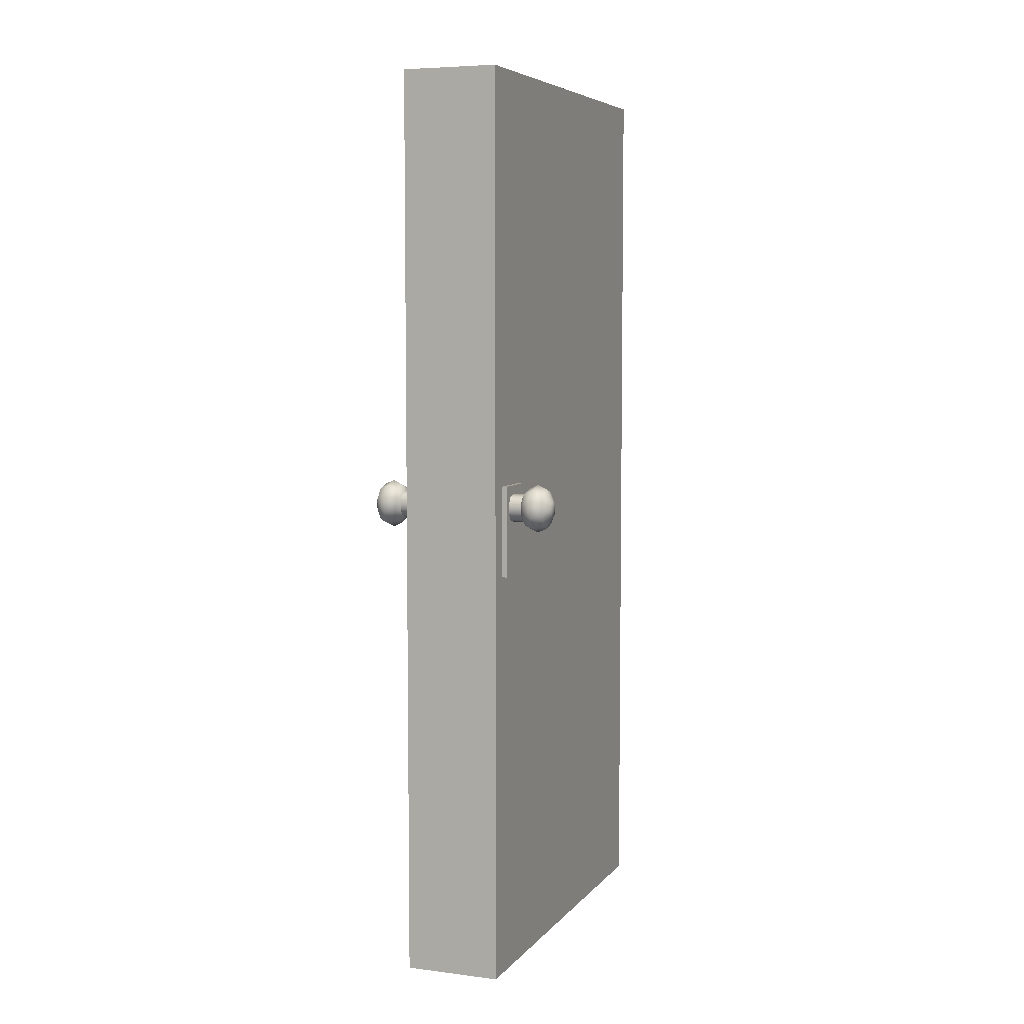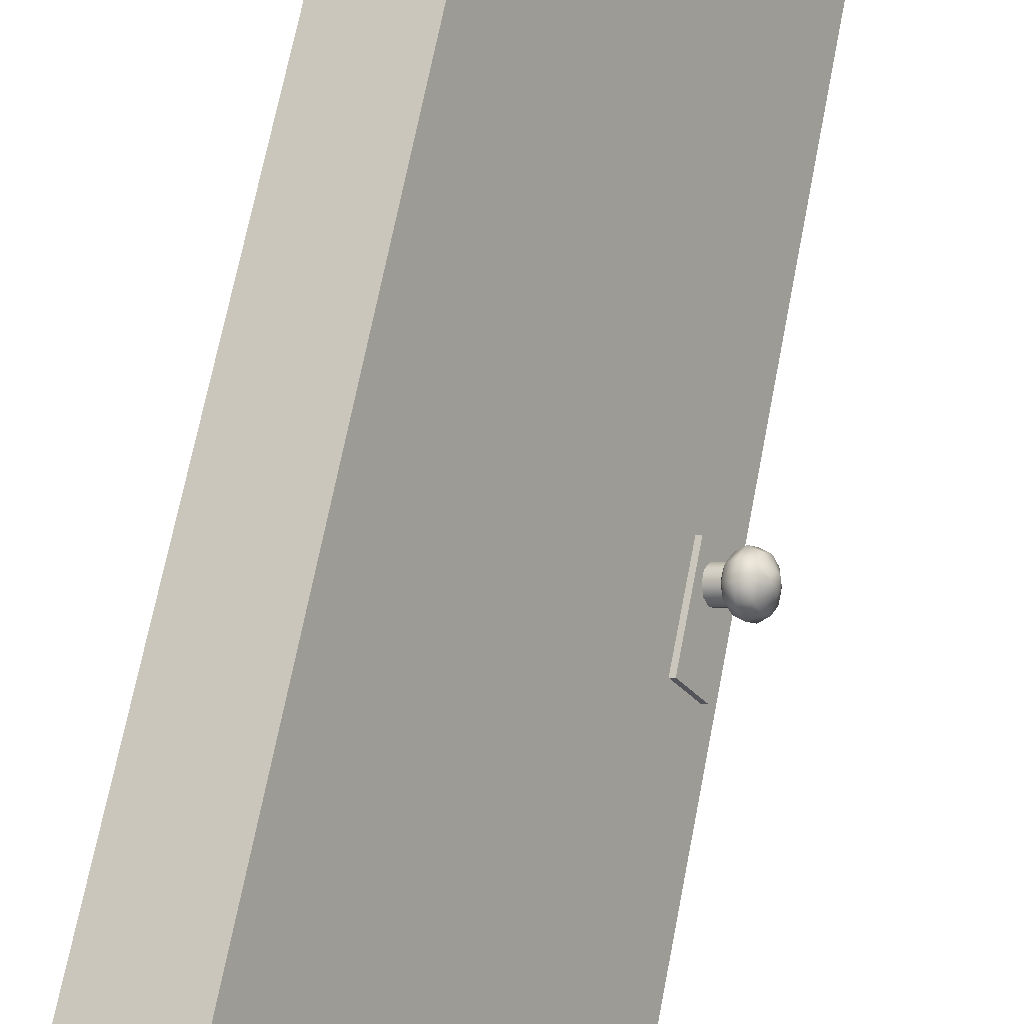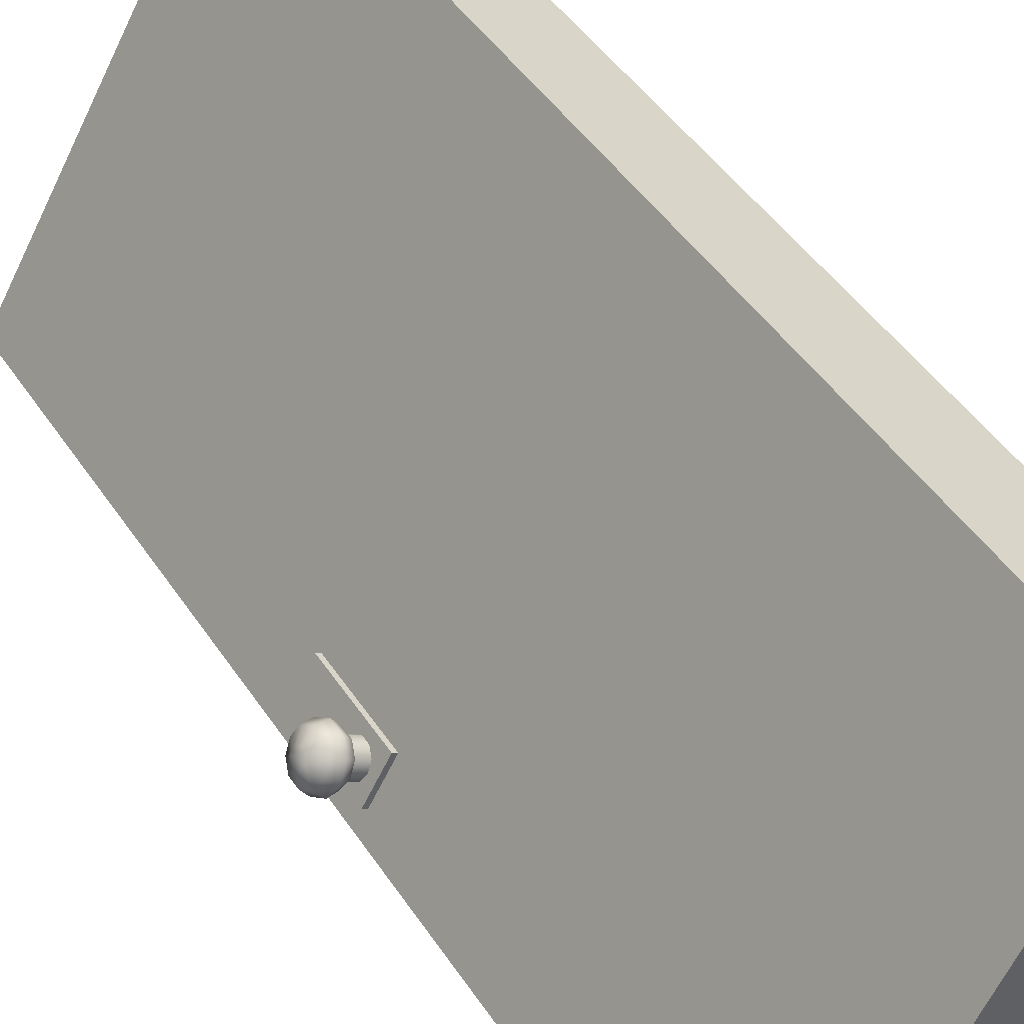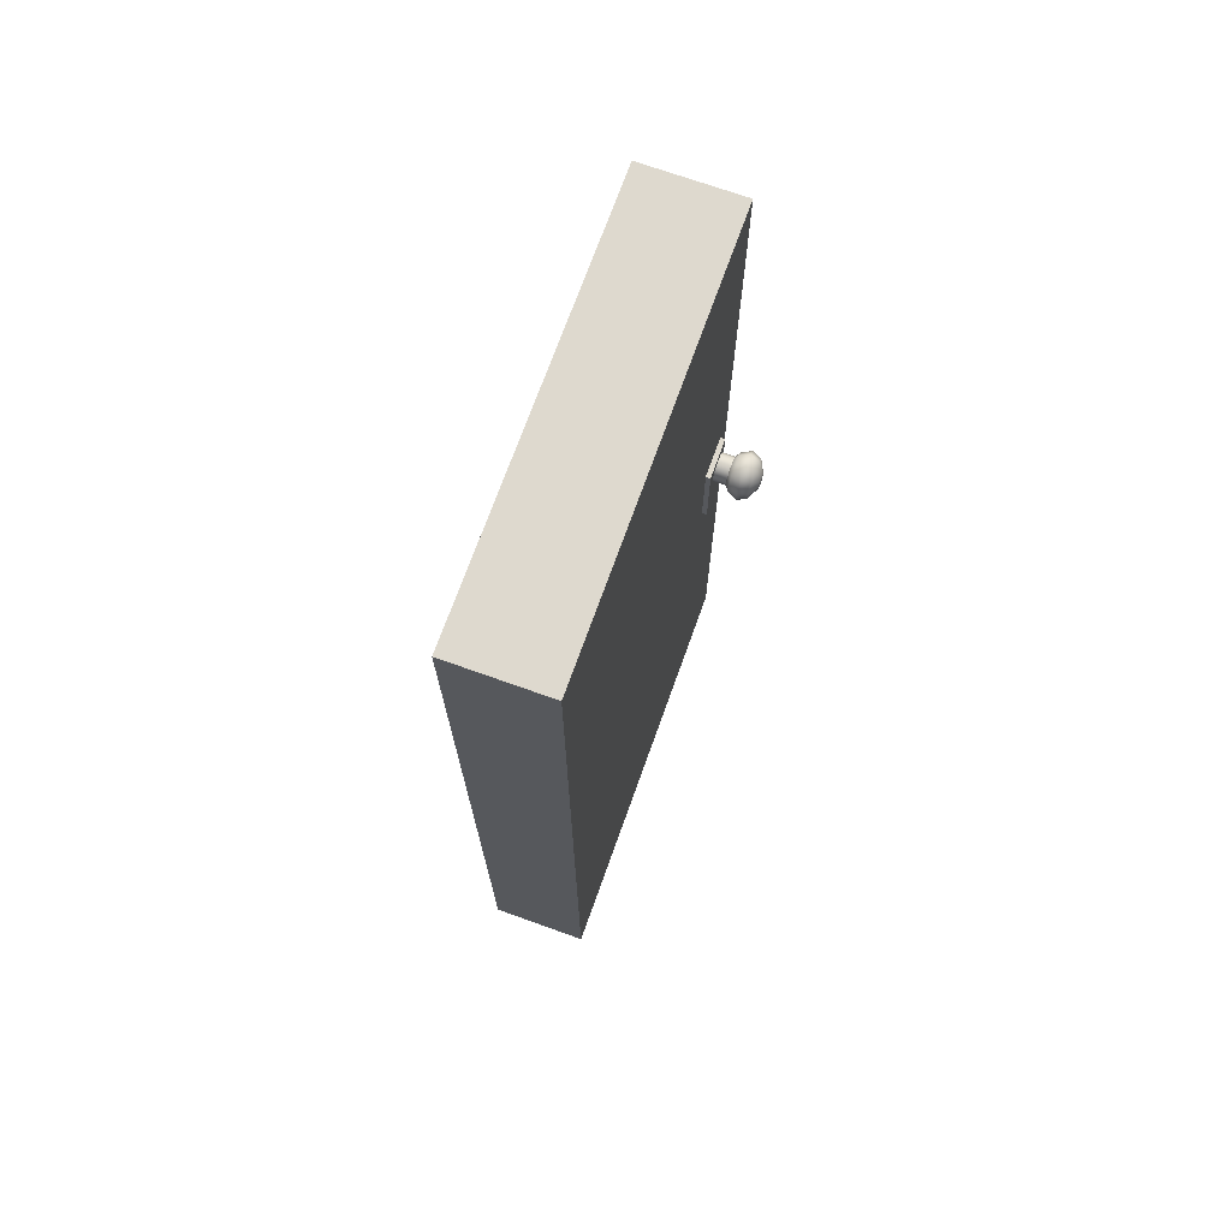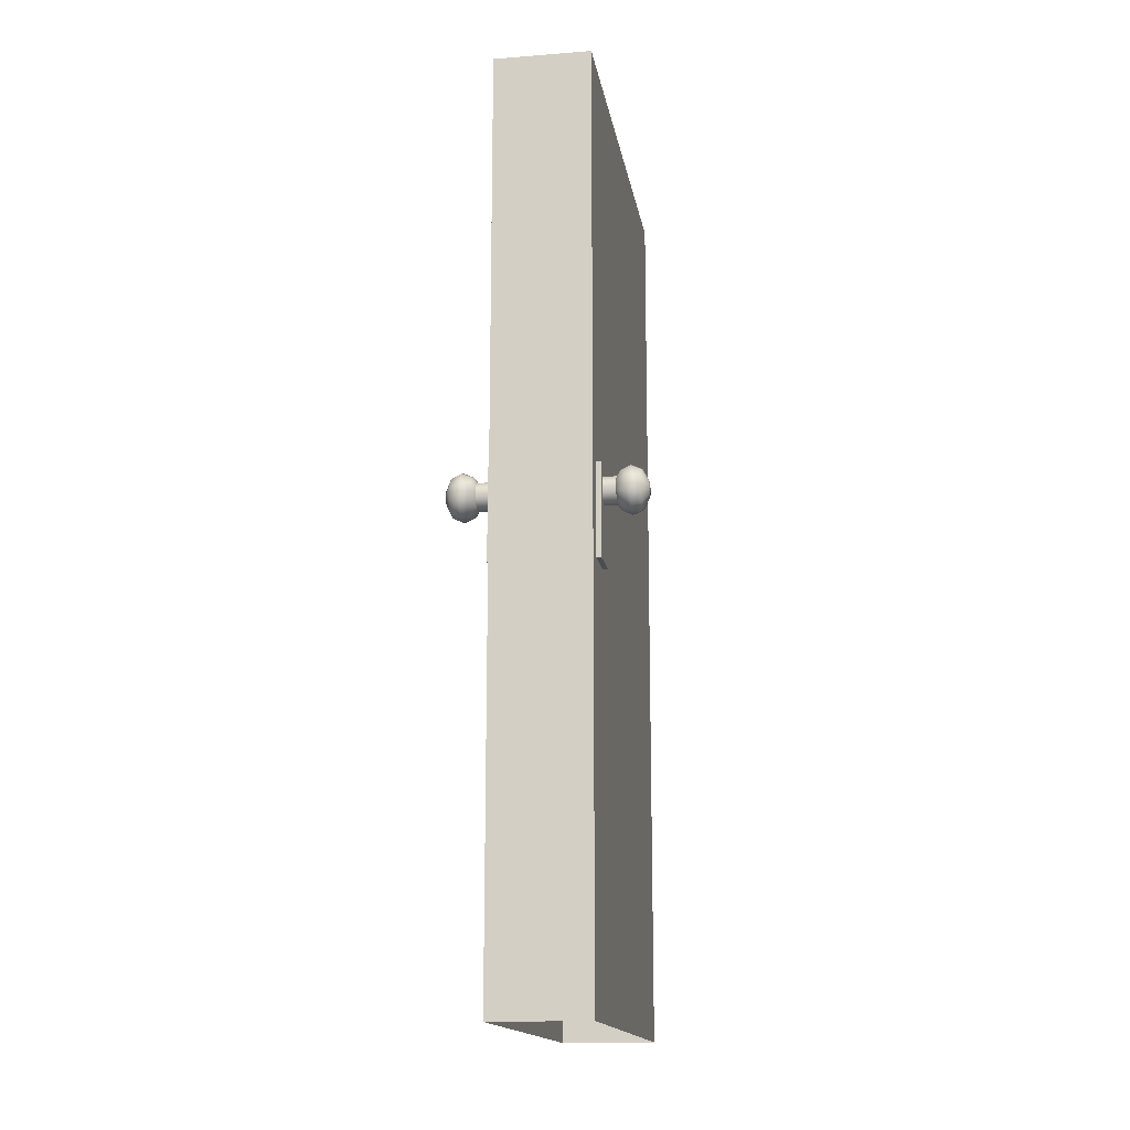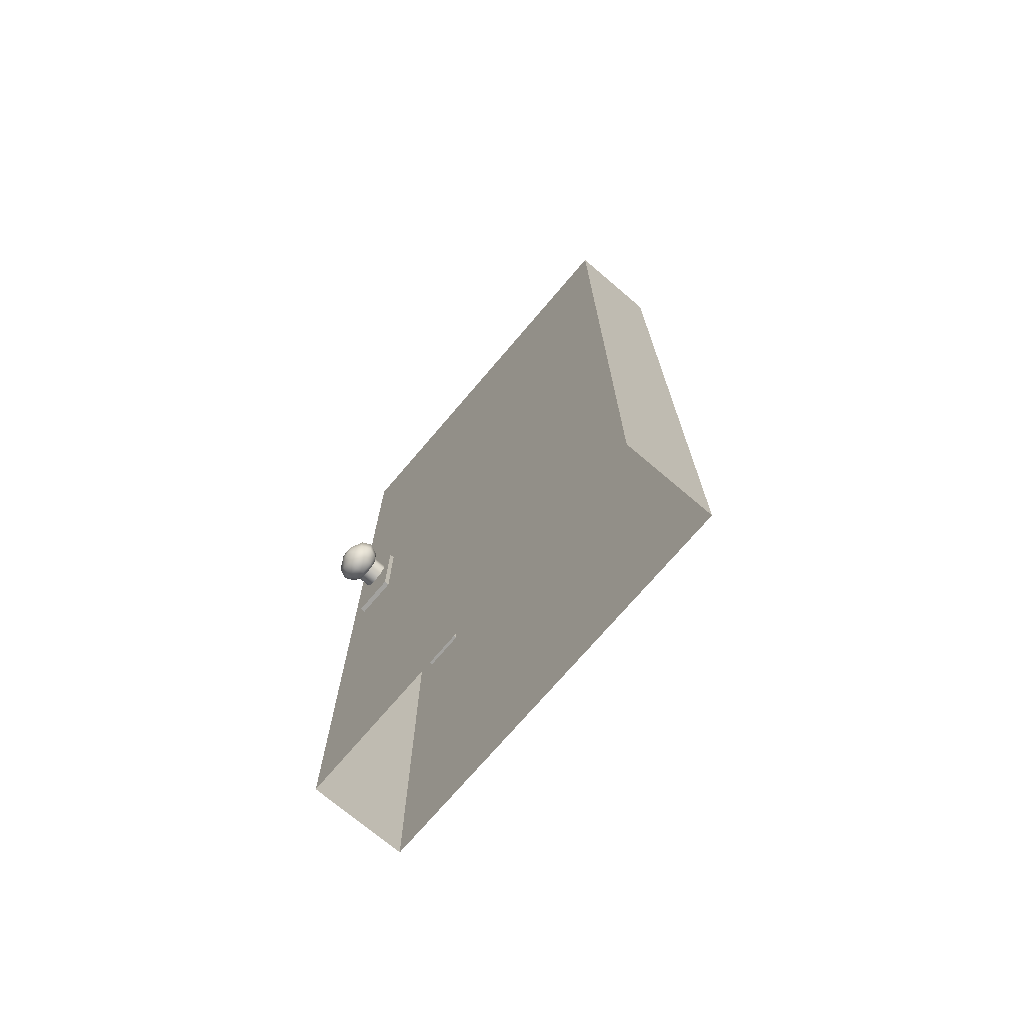
<metadata>
{"format":"obj","ext":"obj","renderer":"f3d","projection":"perspective","resolution":1024,"background":"white","views":[{"elev":6.1,"azim":-9.2,"up":"+Z"},{"elev":68.5,"azim":-169.0,"up":"+Y"},{"elev":44.2,"azim":-30.8,"up":"+Y"},{"elev":71.4,"azim":169.7,"up":"+Z"},{"elev":-15.7,"azim":-20.7,"up":"+Z"},{"elev":-72.6,"azim":109.6,"up":"+Z"}]}
</metadata>
<code>
o Door.004
v 1.248 -6.634 10.21
v 1.347 -6.617 10.3
v 1.421 -6.489 10.1
v 1.301 -6.542 10.07
v 1.421 -6.489 9.85
v 1.301 -6.542 9.884
v 1.347 -6.617 9.648
v 1.248 -6.634 9.737
v 1.229 -6.823 9.57
v 1.162 -6.784 9.681
v 1.11 -7.028 9.648
v 1.075 -6.933 9.737
v 1.036 -7.156 9.85
v 1.022 -7.026 9.884
v 1.036 -7.156 10.1
v 1.022 -7.026 10.07
v 1.11 -7.028 10.3
v 1.075 -6.933 10.21
v 1.229 -6.823 10.38
v 1.162 -6.784 10.27
v 1.553 -6.671 10.38
v 1.644 -6.513 10.13
v 1.644 -6.513 9.82
v 1.553 -6.671 9.57
v 1.406 -6.925 9.475
v 1.259 -7.18 9.57
v 1.169 -7.337 9.82
v 1.169 -7.337 10.13
v 1.259 -7.18 10.38
v 1.406 -6.925 10.48
v 1.703 -6.822 10.3
v 1.776 -6.695 10.1
v 1.776 -6.695 9.85
v 1.703 -6.822 9.648
v 1.584 -7.028 9.57
v 1.465 -7.234 9.648
v 1.392 -7.361 9.85
v 1.392 -7.361 10.1
v 1.465 -7.234 10.3
v 1.584 -7.028 10.38
v 1.739 -7.013 10.1
v 1.767 -6.964 10.02
v 1.767 -6.964 9.927
v 1.739 -7.013 9.85
v 1.694 -7.091 9.82
v 1.648 -7.17 9.85
v 1.62 -7.218 9.927
v 1.62 -7.218 10.02
v 1.648 -7.17 10.1
v 1.694 -7.091 10.13
v 1.709 -7.1 9.975
v 0.9283 -6.326 10.07
v 0.8749 -6.419 10.21
v 0.9283 -6.326 9.884
v 0.8749 -6.419 9.737
v 0.7886 -6.568 9.681
v 0.7022 -6.718 9.737
v 0.6488 -6.811 9.884
v 0.6488 -6.811 10.07
v 0.7022 -6.718 10.21
v 0.7886 -6.568 10.27
v 0.7327 -6.993 8.55
v 0.7327 -6.993 10.45
v -1.173 -5.893 10.45
v -1.173 -5.893 8.55
v 1.165 -6.244 10.45
v -0.7401 -5.144 10.45
v -0.7401 -5.144 8.55
v 1.165 -6.244 8.55
v -1.119 -5.267 10.21
v -1.066 -5.175 10.07
v -1.08 -5.045 10.1
v -1.154 -5.172 10.3
v -1.066 -5.175 9.884
v -1.08 -5.045 9.85
v -1.119 -5.267 9.737
v -1.154 -5.172 9.648
v -1.206 -5.417 9.681
v -1.273 -5.378 9.57
v -1.292 -5.567 9.737
v -1.392 -5.584 9.648
v -1.346 -5.659 9.884
v -1.465 -5.712 9.85
v -1.346 -5.659 10.07
v -1.465 -5.712 10.1
v -1.292 -5.567 10.21
v -1.392 -5.584 10.3
v -1.206 -5.417 10.27
v -1.273 -5.378 10.38
v -1.213 -4.864 10.13
v -1.304 -5.021 10.38
v -1.213 -4.864 9.82
v -1.304 -5.021 9.57
v -1.451 -5.276 9.475
v -1.597 -5.53 9.57
v -1.688 -5.688 9.82
v -1.688 -5.688 10.13
v -1.597 -5.53 10.38
v -1.451 -5.276 10.48
v -1.436 -4.84 10.1
v -1.509 -4.967 10.3
v -1.436 -4.84 9.85
v -1.509 -4.967 9.648
v -1.628 -5.173 9.57
v -1.747 -5.379 9.648
v -1.821 -5.506 9.85
v -1.821 -5.506 10.1
v -1.747 -5.379 10.3
v -1.628 -5.173 10.38
v -1.665 -4.982 10.02
v -1.693 -5.031 10.1
v -1.665 -4.982 9.927
v -1.693 -5.031 9.85
v -1.738 -5.11 9.82
v -1.783 -5.188 9.85
v -1.812 -5.237 9.927
v -1.812 -5.237 10.02
v -1.783 -5.188 10.1
v -1.738 -5.11 10.13
v -1.753 -5.101 9.975
v -0.7464 -5.483 10.21
v -0.693 -5.39 10.07
v -0.693 -5.39 9.884
v -0.7464 -5.483 9.737
v -0.8327 -5.632 9.681
v -0.9191 -5.782 9.737
v -0.9725 -5.874 9.884
v -0.9725 -5.874 10.07
v -0.9191 -5.782 10.21
v -0.8328 -5.632 10.27
v 0.4535 -7.277 19
v -1.279 -6.277 19
v -1.279 -6.277 -1e-06
v 0.4535 -7.277 -1e-06
v 3.046 1.214 19
v 4.779 0.2145 19
v 4.779 0.2145 1e-06
v 3.046 1.214 1e-06
f 2 4 1
f 3 6 4
f 6 7 8
f 7 10 8
f 9 12 10
f 11 14 12
f 13 16 14
f 16 17 18
f 17 20 18
f 19 1 20
f 2 22 3
f 3 23 5
f 7 23 24
f 7 25 9
f 11 25 26
f 11 27 13
f 15 27 28
f 17 28 29
f 17 30 19
f 2 30 21
f 22 31 32
f 23 32 33
f 23 34 24
f 25 34 35
f 25 36 26
f 27 36 37
f 27 38 28
f 28 39 29
f 30 39 40
f 30 31 21
f 32 41 42
f 32 43 33
f 33 44 34
f 34 45 35
f 36 45 46
f 37 46 47
f 37 48 38
f 38 49 39
f 39 50 40
f 31 50 41
f 41 51 42
f 42 51 43
f 43 51 44
f 44 51 45
f 45 51 46
f 46 51 47
f 47 51 48
f 48 51 49
f 49 51 50
f 50 51 41
f 52 1 4
f 54 4 6
f 55 6 8
f 56 8 10
f 57 10 12
f 58 12 14
f 59 14 16
f 60 16 18
f 61 18 20
f 53 20 1
f 63 65 62
f 67 63 66
f 67 69 68
f 63 69 66
f 64 68 65
f 69 65 68
f 71 73 70
f 74 72 71
f 74 77 75
f 78 77 76
f 80 79 78
f 82 81 80
f 84 83 82
f 84 87 85
f 88 87 86
f 70 89 88
f 90 73 72
f 92 72 75
f 77 92 75
f 94 77 79
f 81 94 79
f 96 81 83
f 97 83 85
f 87 97 85
f 99 87 89
f 73 99 89
f 90 101 91
f 102 90 92
f 103 92 93
f 94 103 93
f 105 94 95
f 96 105 95
f 107 96 97
f 108 97 98
f 99 108 98
f 101 99 91
f 100 111 101
f 112 100 102
f 113 102 103
f 114 103 104
f 105 114 104
f 106 115 105
f 117 106 107
f 118 107 108
f 119 108 109
f 101 119 109
f 111 110 120
f 110 112 120
f 112 113 120
f 113 114 120
f 114 115 120
f 115 116 120
f 116 117 120
f 117 118 120
f 118 119 120
f 119 111 120
f 70 122 71
f 71 123 74
f 74 124 76
f 76 125 78
f 78 126 80
f 80 127 82
f 82 128 84
f 84 129 86
f 86 130 88
f 88 121 70
f 132 134 131
f 132 136 135
f 136 138 135
f 131 137 136
f 132 138 133
f 2 3 4
f 3 5 6
f 6 5 7
f 7 9 10
f 9 11 12
f 11 13 14
f 13 15 16
f 16 15 17
f 17 19 20
f 19 2 1
f 2 21 22
f 3 22 23
f 7 5 23
f 7 24 25
f 11 9 25
f 11 26 27
f 15 13 27
f 17 15 28
f 17 29 30
f 2 19 30
f 22 21 31
f 23 22 32
f 23 33 34
f 25 24 34
f 25 35 36
f 27 26 36
f 27 37 38
f 28 38 39
f 30 29 39
f 30 40 31
f 32 31 41
f 32 42 43
f 33 43 44
f 34 44 45
f 36 35 45
f 37 36 46
f 37 47 48
f 38 48 49
f 39 49 50
f 31 40 50
f 52 53 1
f 54 52 4
f 55 54 6
f 56 55 8
f 57 56 10
f 58 57 12
f 59 58 14
f 60 59 16
f 61 60 18
f 53 61 20
f 63 64 65
f 67 64 63
f 67 66 69
f 63 62 69
f 64 67 68
f 69 62 65
f 71 72 73
f 74 75 72
f 74 76 77
f 78 79 77
f 80 81 79
f 82 83 81
f 84 85 83
f 84 86 87
f 88 89 87
f 70 73 89
f 90 91 73
f 92 90 72
f 77 93 92
f 94 93 77
f 81 95 94
f 96 95 81
f 97 96 83
f 87 98 97
f 99 98 87
f 73 91 99
f 90 100 101
f 102 100 90
f 103 102 92
f 94 104 103
f 105 104 94
f 96 106 105
f 107 106 96
f 108 107 97
f 99 109 108
f 101 109 99
f 100 110 111
f 112 110 100
f 113 112 102
f 114 113 103
f 105 115 114
f 106 116 115
f 117 116 106
f 118 117 107
f 119 118 108
f 101 111 119
f 70 121 122
f 71 122 123
f 74 123 124
f 76 124 125
f 78 125 126
f 80 126 127
f 82 127 128
f 84 128 129
f 86 129 130
f 88 130 121
f 132 133 134
f 132 131 136
f 136 137 138
f 131 134 137
f 132 135 138

</code>
